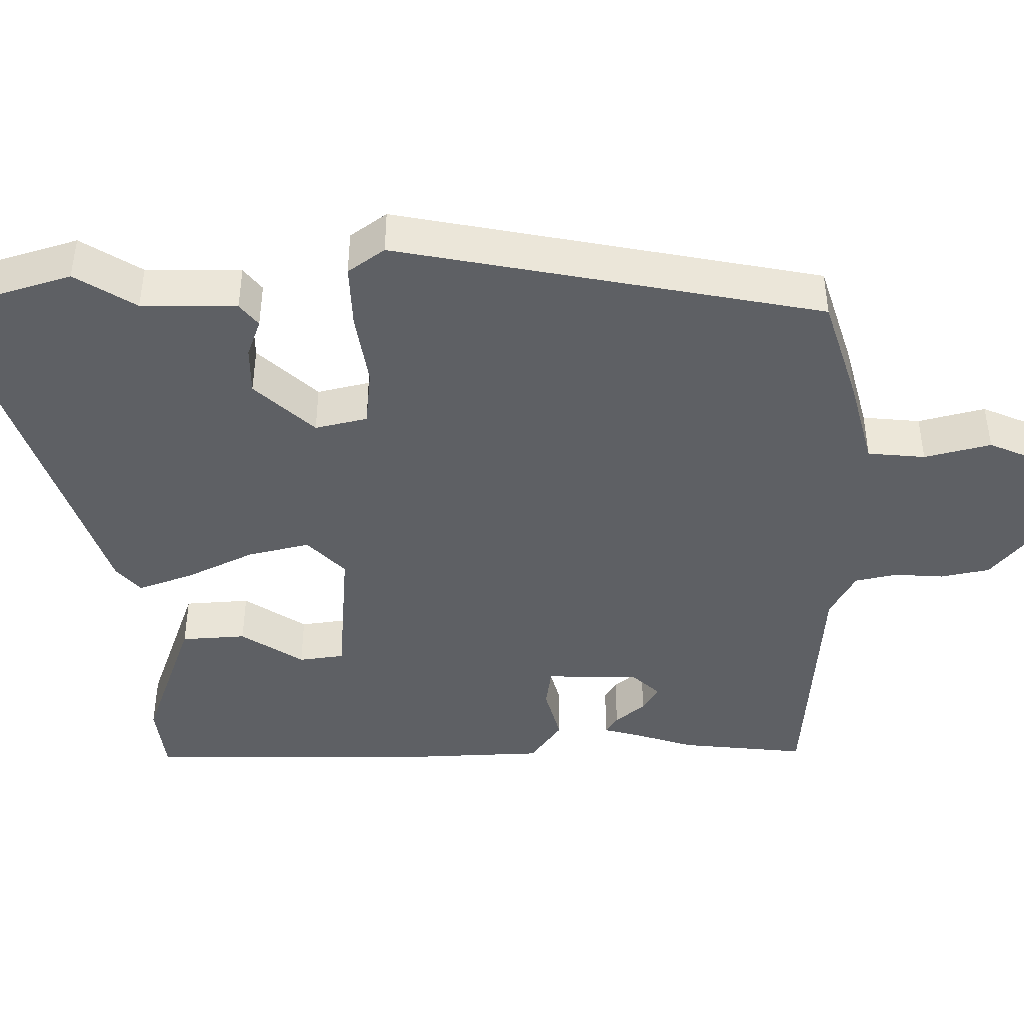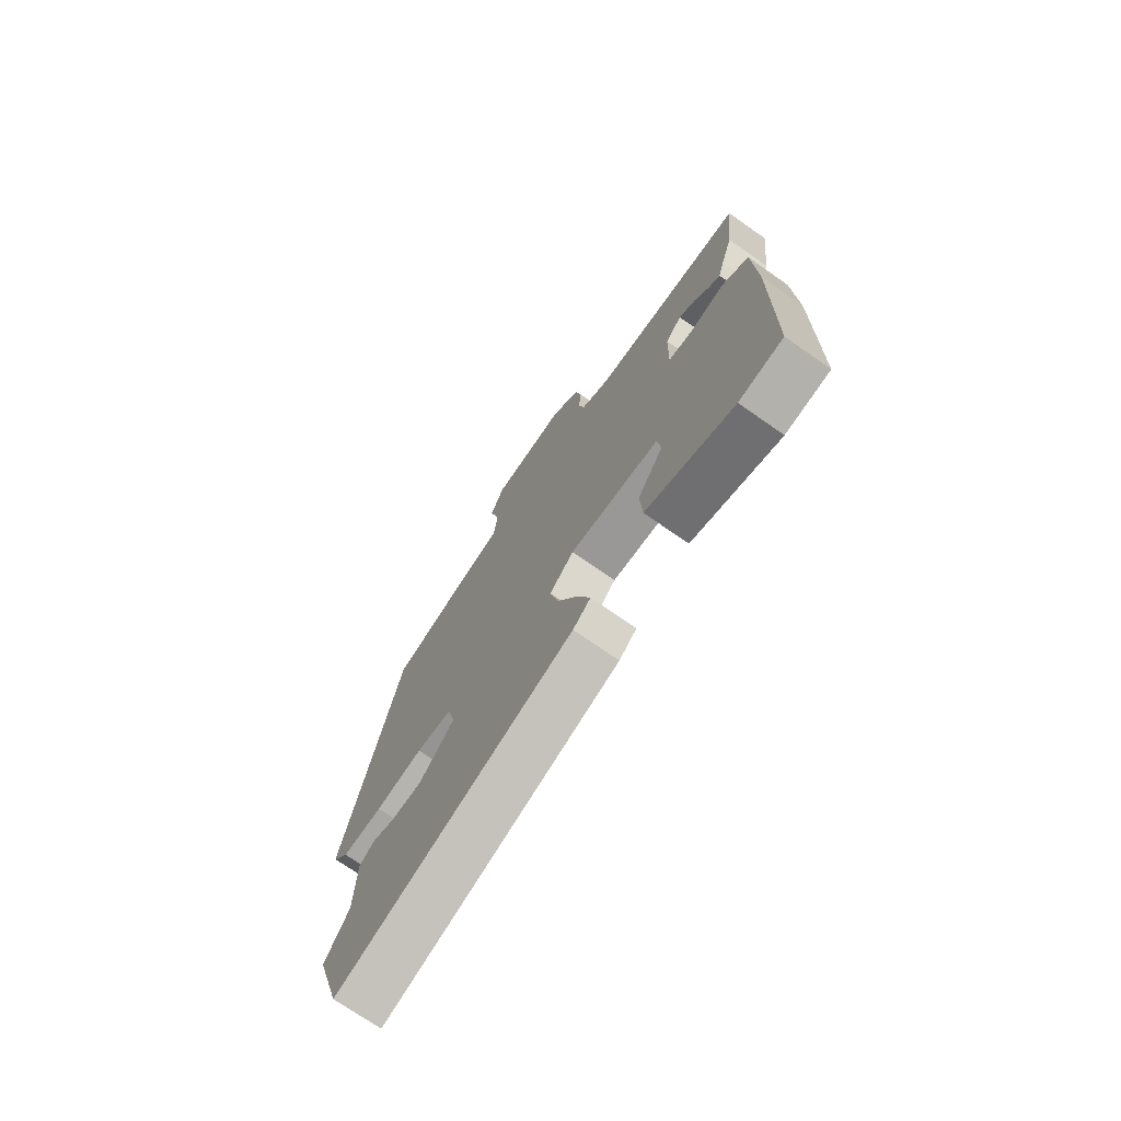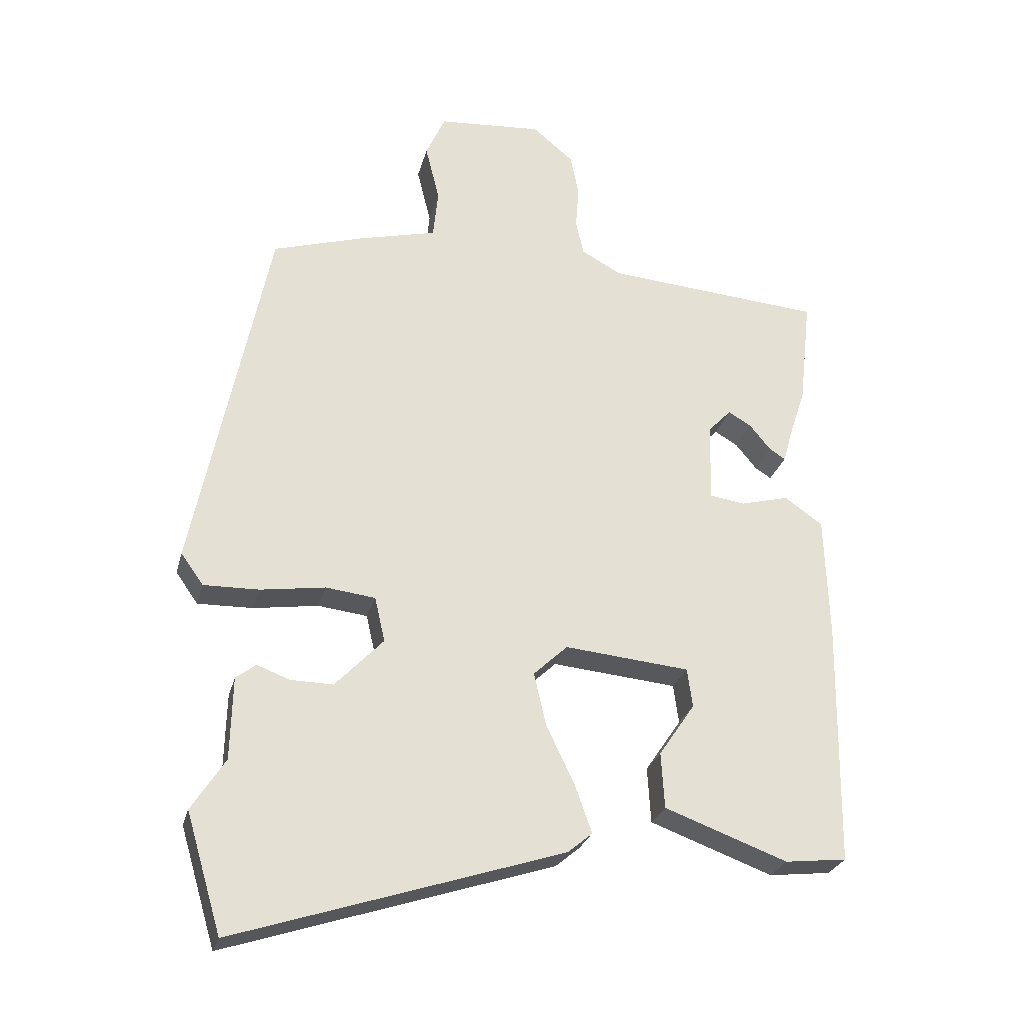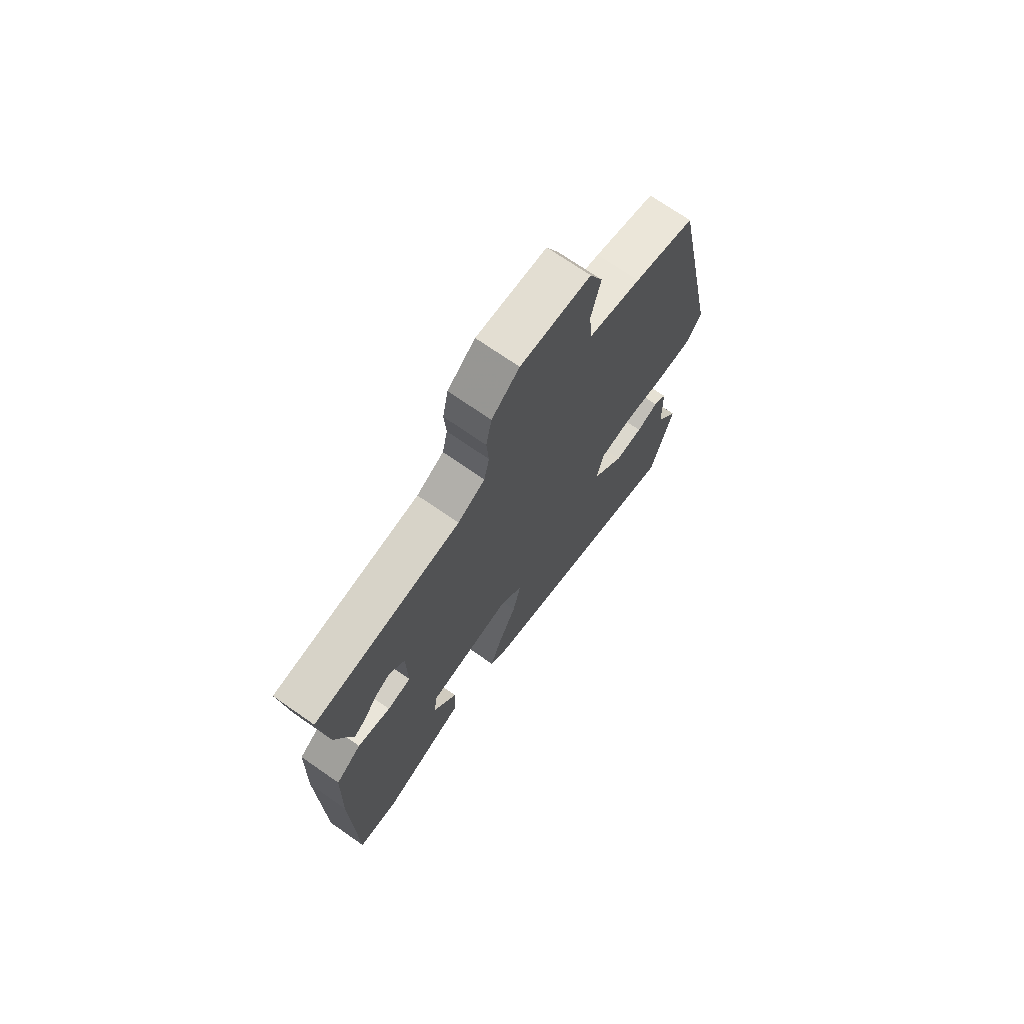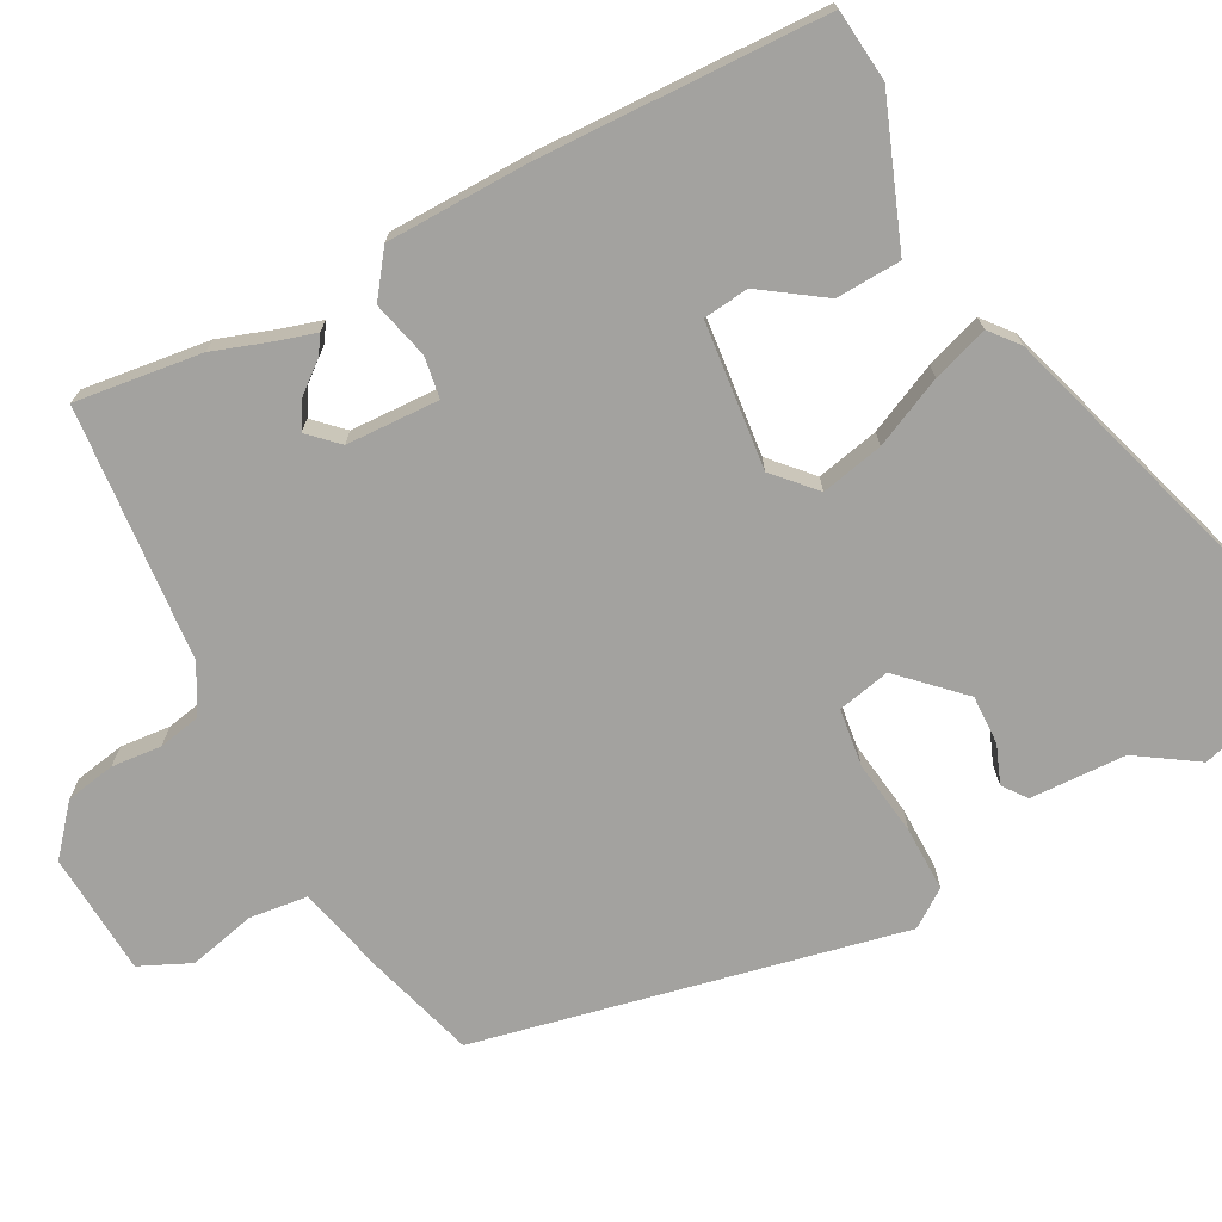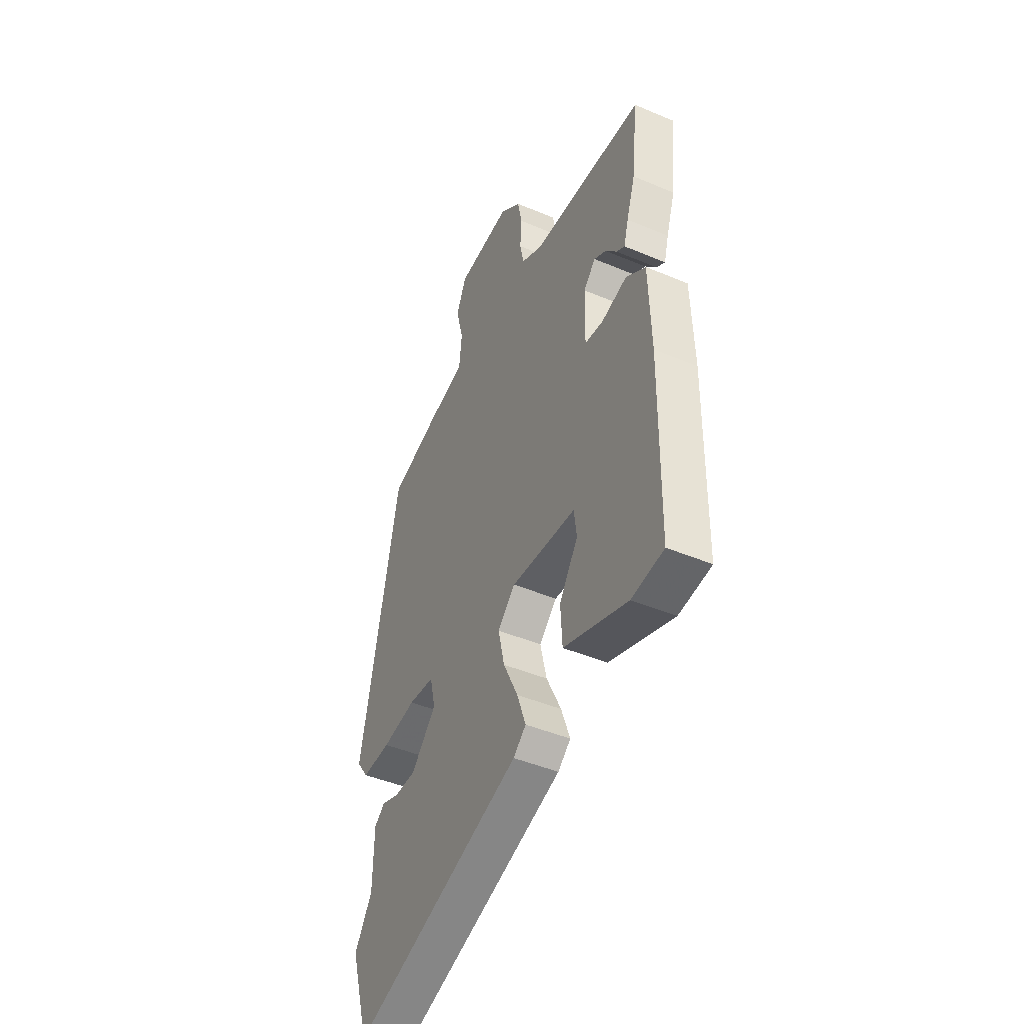
<metadata>
{"format":"obj","ext":"obj","renderer":"f3d","projection":"perspective","resolution":1024,"background":"white","views":[{"elev":-43.1,"azim":-89.0,"up":"+Y"},{"elev":-73.3,"azim":55.1,"up":"+Z"},{"elev":-26.8,"azim":-14.1,"up":"+Z"},{"elev":71.8,"azim":124.8,"up":"+Z"},{"elev":-72.5,"azim":117.2,"up":"+Y"},{"elev":-45.3,"azim":64.0,"up":"+Z"}]}
</metadata>
<code>
v 0.501 0.07 0.51
v 0.482 0.07 0.341
v 0.456 0.07 0.262
v 0.442 0.07 0.212
v 0.417 0.07 0.228
v 0.384 0.07 0.268
v 0.348 0.07 0.289
v 0.312 0.07 0.251
v 0.309 0.07 0.127
v 0.364 0.07 0.119
v 0.44 0.07 0.139
v 0.499 0.07 0.097
v 0.505 0.07 -0.095
v 0.499 0.07 -0.477
v 0.403 0.07 -0.488
v 0.212 0.07 -0.418
v 0.207 0.07 -0.331
v 0.263 0.07 -0.248
v 0.255 0.07 -0.187
v 0.06 0.07 -0.169
v 0.007 0.07 -0.219
v 0.026 0.07 -0.302
v 0.07 0.07 -0.394
v 0.096 0.07 -0.468
v 0.058 0.07 -0.5
v -0.451 0.07 -0.665
v -0.506 0.07 -0.481
v -0.454 0.07 -0.4
v -0.451 0.07 -0.272
v -0.42 0.07 -0.248
v -0.369 0.07 -0.267
v -0.303 0.07 -0.268
v -0.228 0.07 -0.189
v -0.244 0.07 -0.119
v -0.321 0.07 -0.11
v -0.422 0.07 -0.125
v -0.508 0.07 -0.127
v -0.543 0.07 -0.078
v -0.428 0.07 0.49
v -0.286 0.07 0.534
v -0.165 0.07 0.565
v -0.157 0.07 0.642
v -0.179 0.07 0.731
v -0.149 0.07 0.799
v 0.014 0.07 0.812
v 0.078 0.07 0.759
v 0.091 0.07 0.693
v 0.086 0.07 0.626
v 0.098 0.07 0.57
v 0.161 0.07 0.536
v 0.501 0 0.51
v 0.482 0 0.341
v 0.456 0 0.262
v 0.442 0 0.212
v 0.417 0 0.228
v 0.384 0 0.268
v 0.348 0 0.289
v 0.312 0 0.251
v 0.309 0 0.127
v 0.364 0 0.119
v 0.44 0 0.139
v 0.499 0 0.097
v 0.505 0 -0.095
v 0.499 0 -0.477
v 0.403 0 -0.488
v 0.212 0 -0.418
v 0.207 0 -0.331
v 0.263 0 -0.248
v 0.255 0 -0.187
v 0.06 0 -0.169
v 0.007 0 -0.219
v 0.026 0 -0.302
v 0.07 0 -0.394
v 0.096 0 -0.468
v 0.058 0 -0.5
v -0.451 0 -0.665
v -0.506 0 -0.481
v -0.454 0 -0.4
v -0.451 0 -0.272
v -0.42 0 -0.248
v -0.369 0 -0.267
v -0.303 0 -0.268
v -0.228 0 -0.189
v -0.244 0 -0.119
v -0.321 0 -0.11
v -0.422 0 -0.125
v -0.508 0 -0.127
v -0.543 0 -0.078
v -0.428 0 0.49
v -0.286 0 0.534
v -0.165 0 0.565
v -0.157 0 0.642
v -0.179 0 0.731
v -0.149 0 0.799
v 0.014 0 0.812
v 0.078 0 0.759
v 0.091 0 0.693
v 0.086 0 0.626
v 0.098 0 0.57
v 0.161 0 0.536
f 45 46 47 48
f 45 48 49
f 42 43 44 45
f 41 42 45 49
f 40 41 49 50
f 35 36 37 38
f 34 35 38 39
f 28 29 30 31
f 28 31 32
f 27 28 32
f 26 27 32
f 25 26 32 33
f 22 23 24 25
f 21 22 25 33
f 15 16 17 18
f 15 18 19
f 14 15 19
f 13 14 19
f 10 11 12 13
f 9 10 13 19
f 8 9 19 20
f 3 4 5 6
f 3 6 7
f 2 3 7
f 1 2 7
f 50 1 7 8
f 34 39 40 50
f 21 33 34 50
f 8 20 21 50
f 98 97 96 95
f 99 98 95
f 95 94 93 92
f 99 95 92 91
f 100 99 91 90
f 88 87 86 85
f 89 88 85 84
f 81 80 79 78
f 82 81 78
f 82 78 77
f 82 77 76
f 83 82 76 75
f 75 74 73 72
f 83 75 72 71
f 68 67 66 65
f 69 68 65
f 69 65 64
f 69 64 63
f 63 62 61 60
f 69 63 60 59
f 70 69 59 58
f 56 55 54 53
f 57 56 53
f 57 53 52
f 57 52 51
f 58 57 51 100
f 100 90 89 84
f 100 84 83 71
f 100 71 70 58
f 1 51 52 2
f 2 52 53 3
f 3 53 54 4
f 4 54 55 5
f 5 55 56 6
f 6 56 57 7
f 7 57 58 8
f 8 58 59 9
f 9 59 60 10
f 10 60 61 11
f 11 61 62 12
f 12 62 63 13
f 13 63 64 14
f 14 64 65 15
f 15 65 66 16
f 16 66 67 17
f 17 67 68 18
f 18 68 69 19
f 19 69 70 20
f 20 70 71 21
f 21 71 72 22
f 22 72 73 23
f 23 73 74 24
f 24 74 75 25
f 25 75 76 26
f 26 76 77 27
f 27 77 78 28
f 28 78 79 29
f 29 79 80 30
f 30 80 81 31
f 31 81 82 32
f 32 82 83 33
f 33 83 84 34
f 34 84 85 35
f 35 85 86 36
f 36 86 87 37
f 37 87 88 38
f 38 88 89 39
f 39 89 90 40
f 40 90 91 41
f 41 91 92 42
f 42 92 93 43
f 43 93 94 44
f 44 94 95 45
f 45 95 96 46
f 46 96 97 47
f 47 97 98 48
f 48 98 99 49
f 49 99 100 50
f 50 100 51 1

</code>
